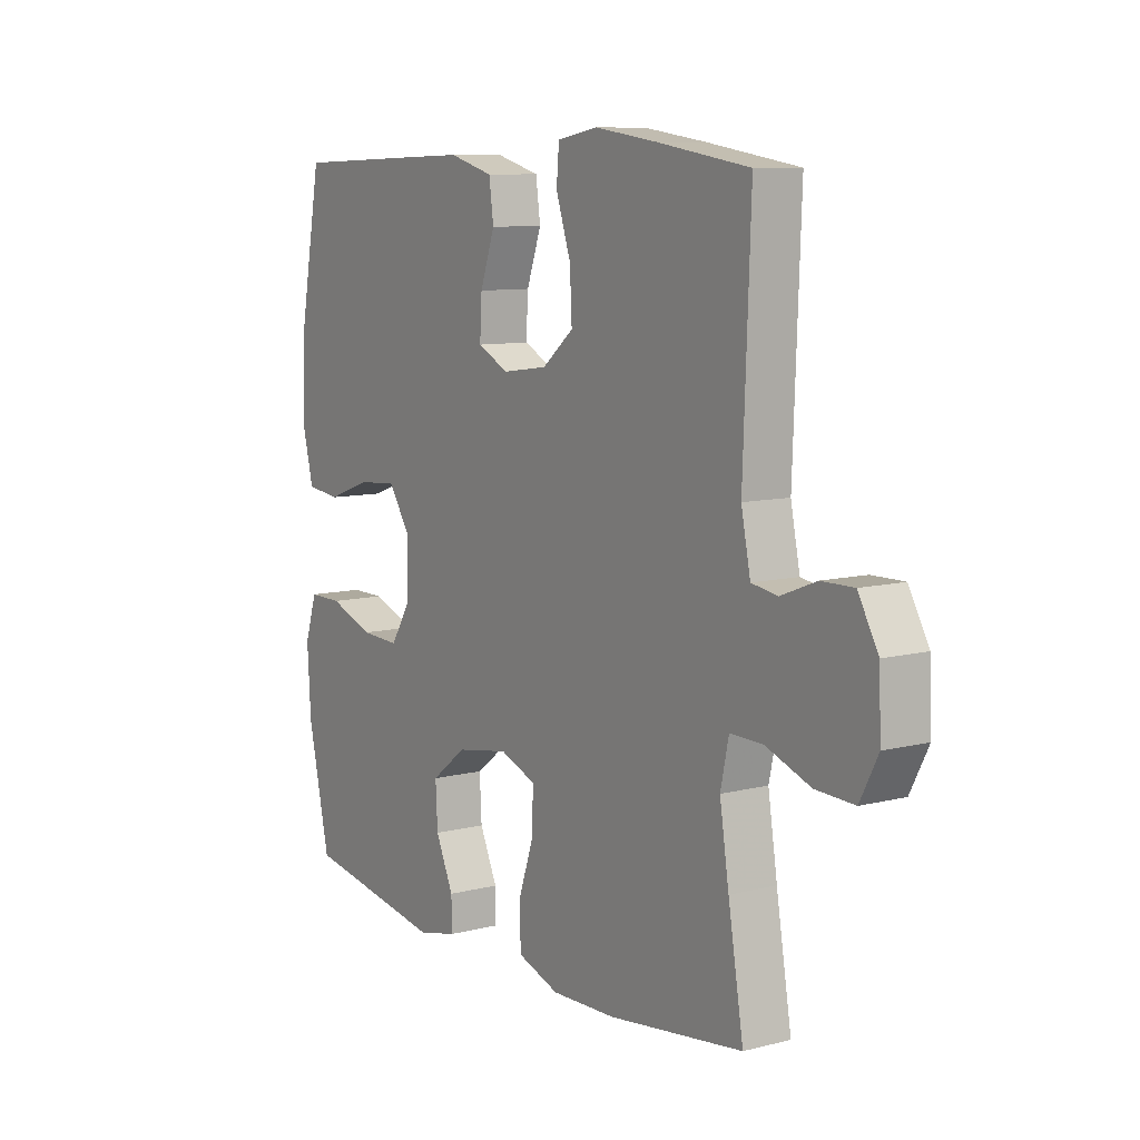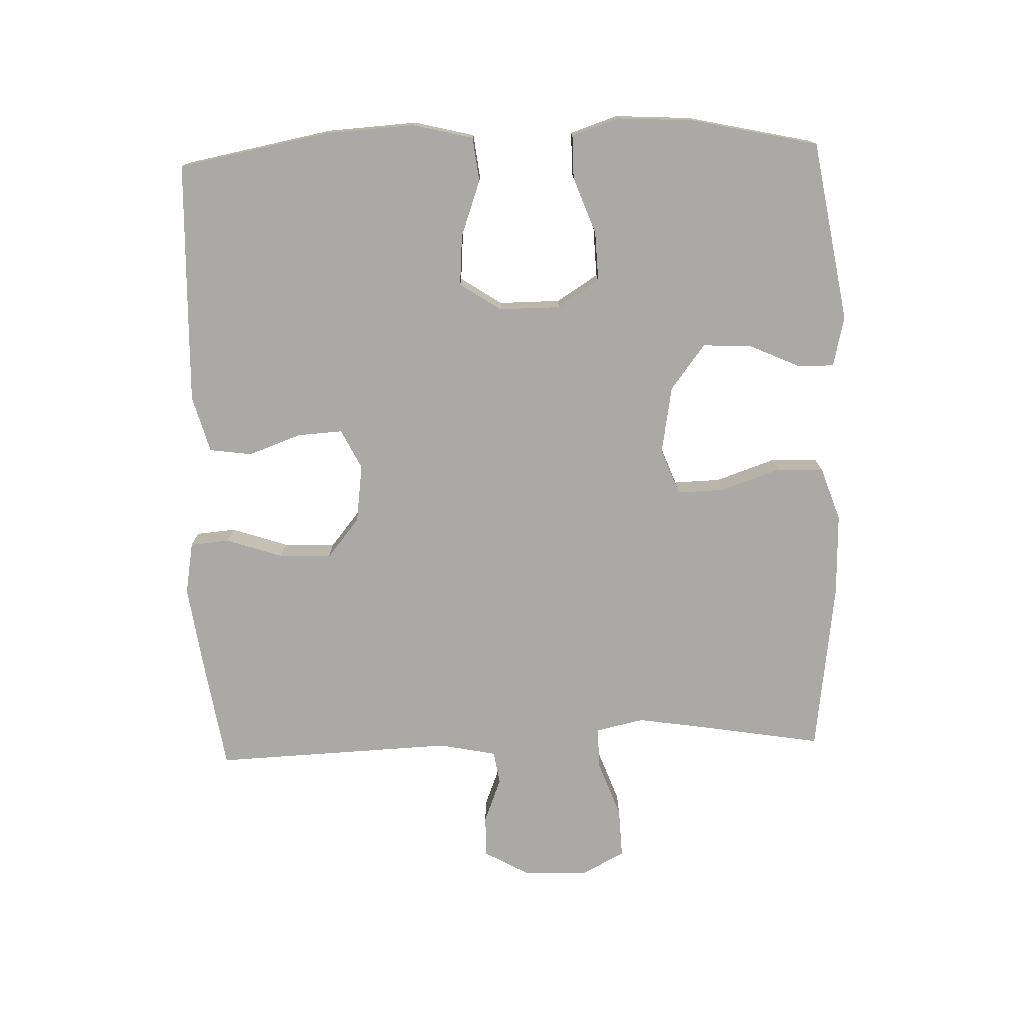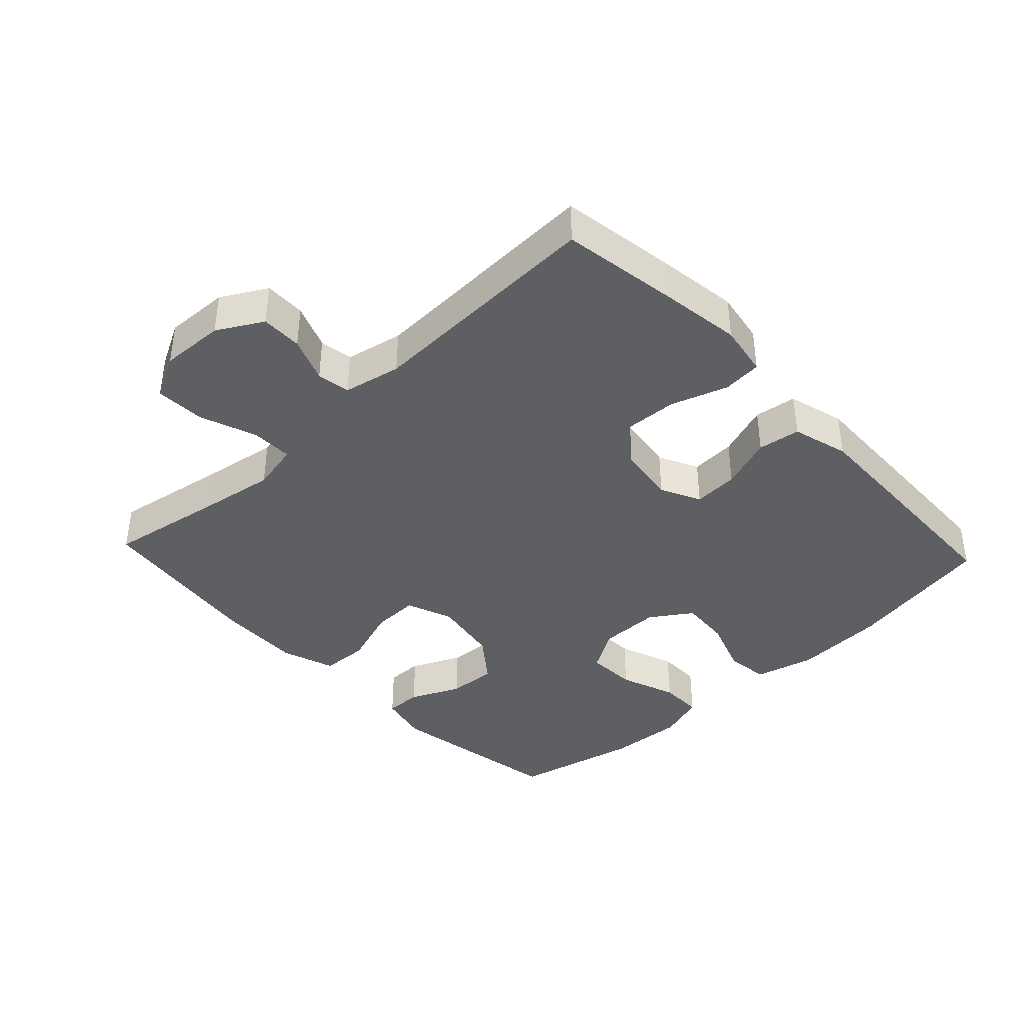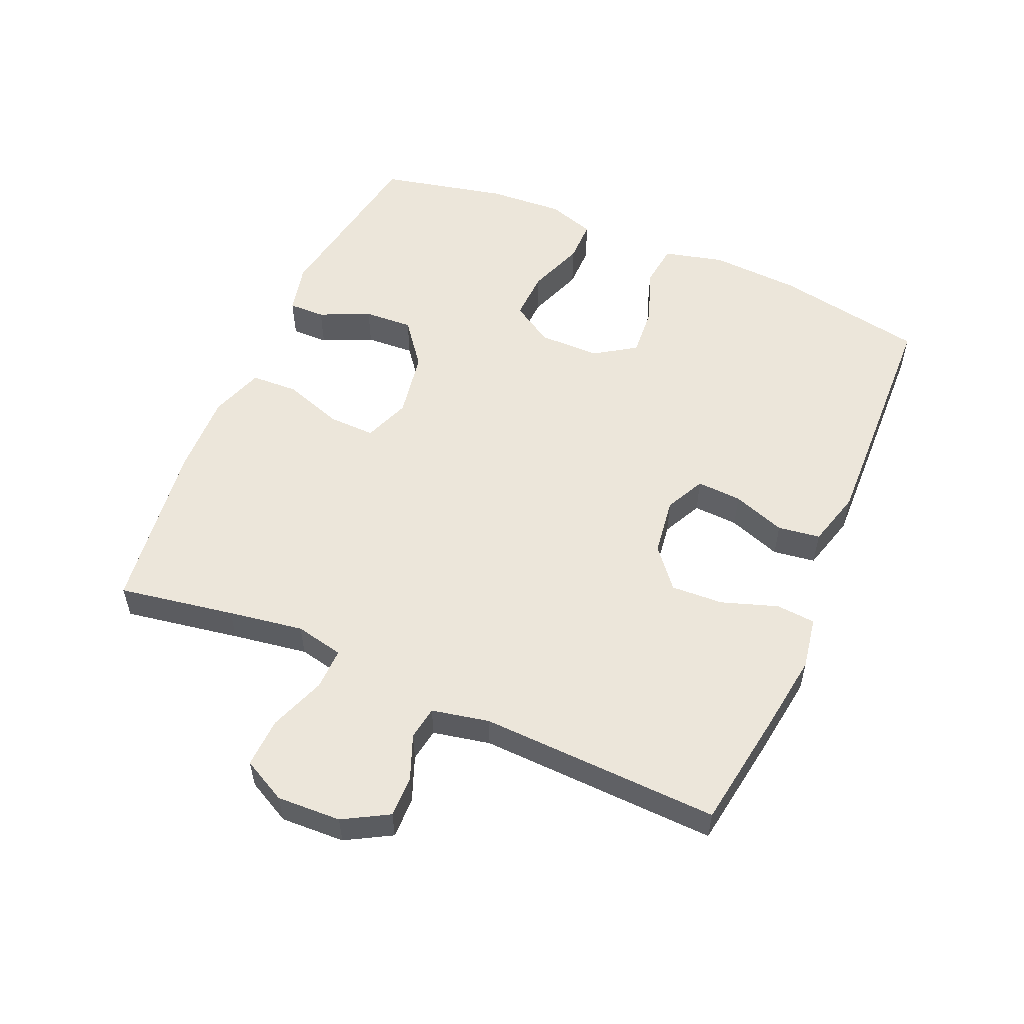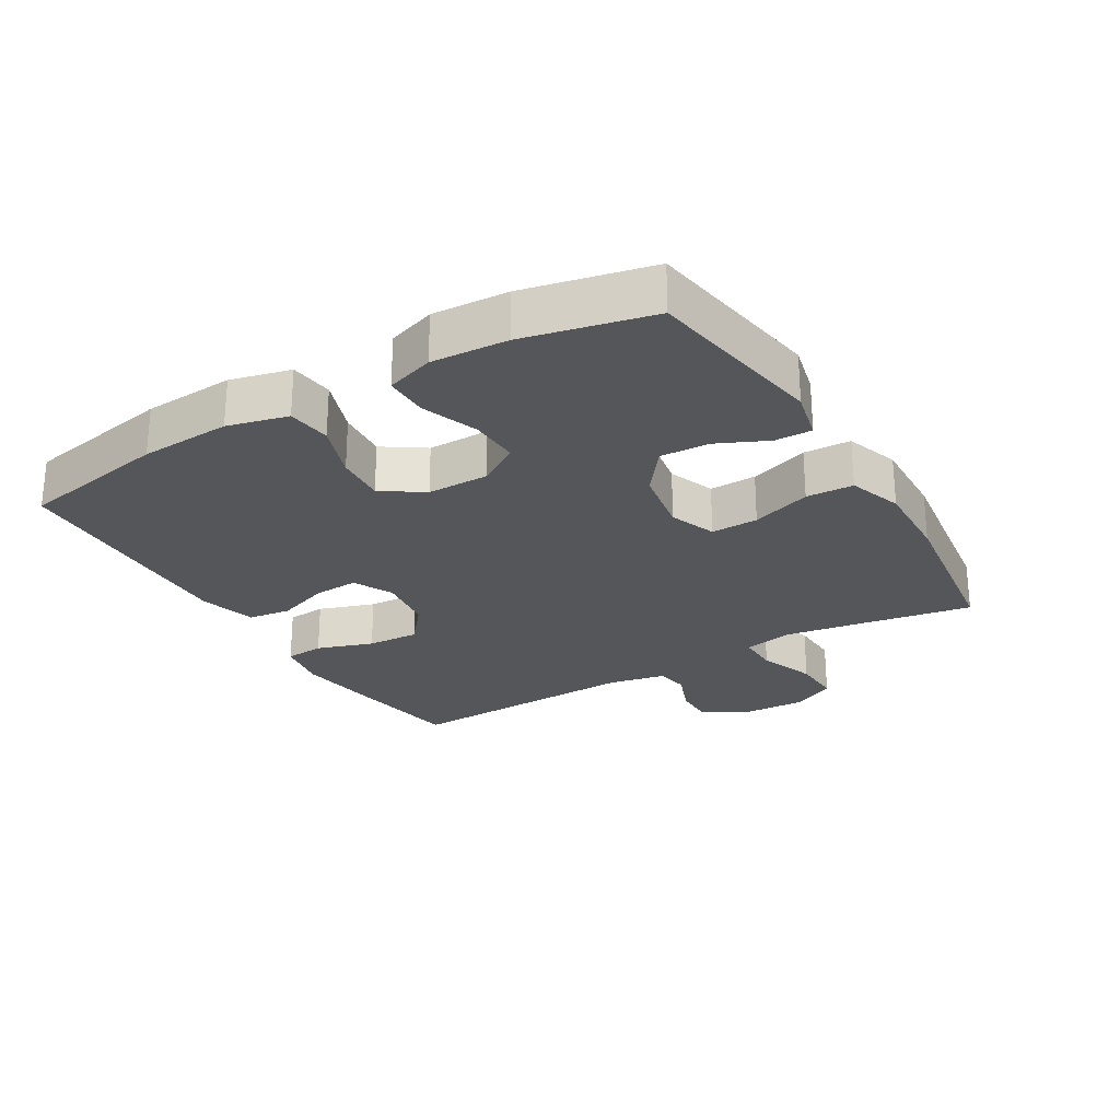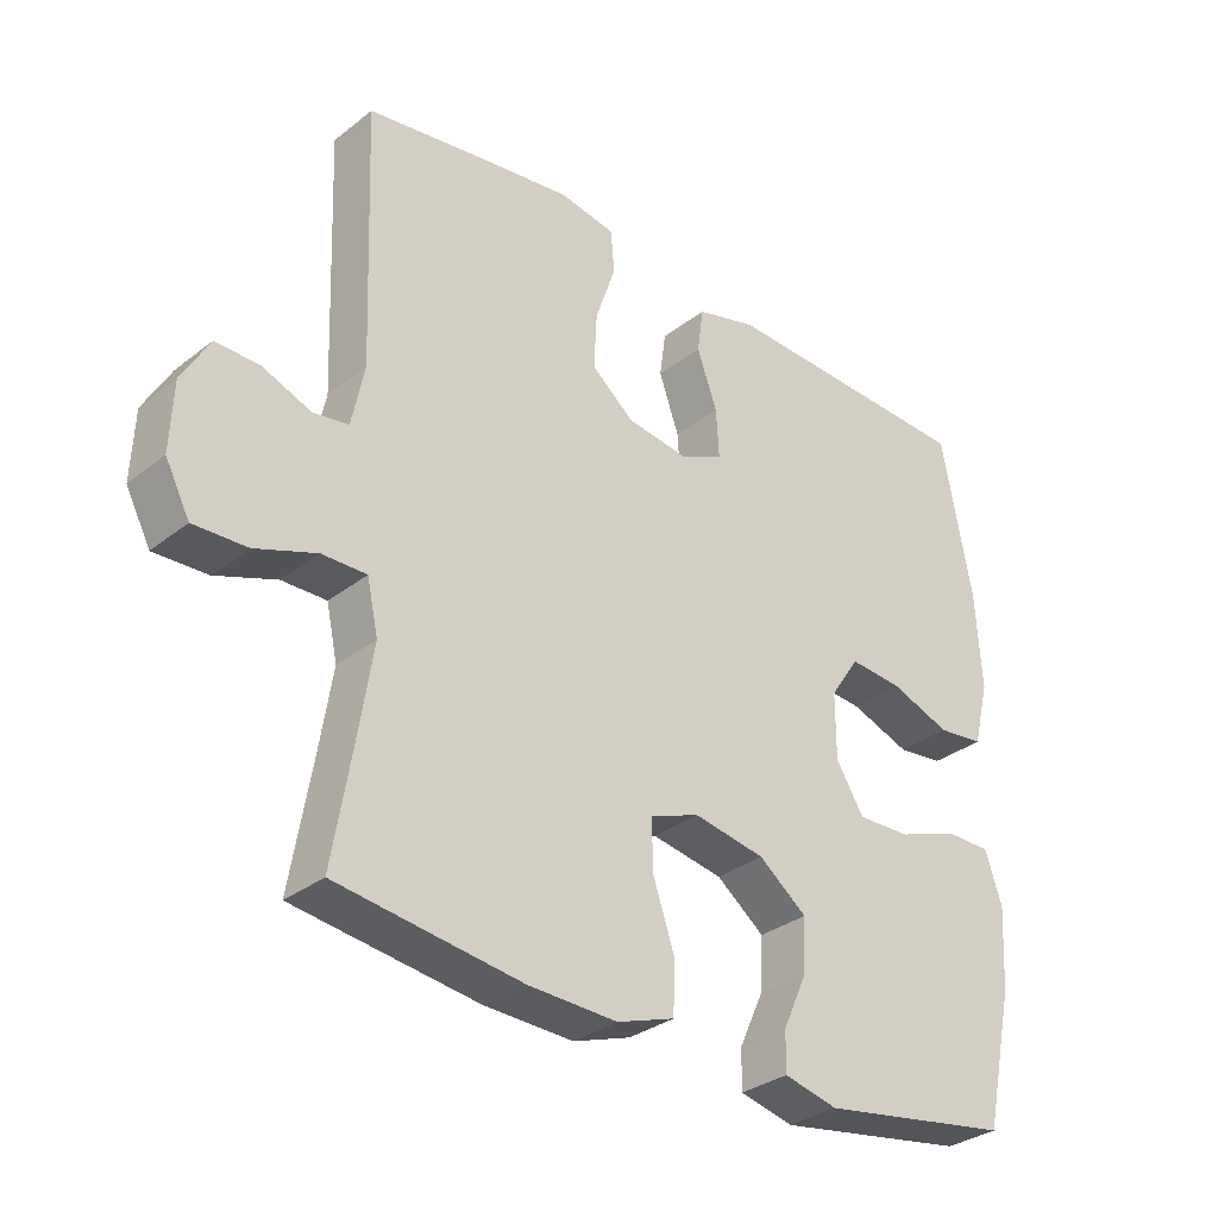
<metadata>
{"format":"obj","ext":"obj","renderer":"f3d","projection":"perspective","resolution":1024,"background":"white","views":[{"elev":9.3,"azim":-123.6,"up":"+Z"},{"elev":-75.6,"azim":92.0,"up":"+Y"},{"elev":-39.6,"azim":-46.8,"up":"+Y"},{"elev":54.6,"azim":-66.6,"up":"+Y"},{"elev":-25.4,"azim":120.7,"up":"+Y"},{"elev":-31.9,"azim":-42.5,"up":"+Z"}]}
</metadata>
<code>
v 0.5 0.07 -0.5
v 0.223 0.07 -0.546
v 0.146 0.07 -0.528
v 0.147 0.07 -0.472
v 0.182 0.07 -0.395
v 0.186 0.07 -0.32
v 0.117 0.07 -0.267
v 0.014 0.07 -0.249
v -0.057 0.07 -0.276
v -0.055 0.07 -0.348
v -0.024 0.07 -0.439
v -0.027 0.07 -0.511
v -0.109 0.07 -0.539
v -0.236 0.07 -0.535
v -0.5 0.07 -0.5
v -0.47 0.07 -0.322
v -0.452 0.07 -0.207
v -0.468 0.07 -0.133
v -0.532 0.07 -0.134
v -0.619 0.07 -0.166
v -0.695 0.07 -0.169
v -0.73 0.07 -0.102
v -0.726 0.07 -0.004
v -0.687 0.07 0.065
v -0.624 0.07 0.064
v -0.555 0.07 0.037
v -0.504 0.07 0.045
v -0.486 0.07 0.133
v -0.5 0.07 0.5
v -0.32 0.07 0.528
v -0.198 0.07 0.545
v -0.118 0.07 0.531
v -0.113 0.07 0.471
v -0.142 0.07 0.385
v -0.146 0.07 0.305
v -0.085 0.07 0.255
v 0.004 0.07 0.243
v 0.065 0.07 0.273
v 0.061 0.07 0.342
v 0.032 0.07 0.423
v 0.041 0.07 0.488
v 0.128 0.07 0.512
v 0.259 0.07 0.508
v 0.5 0.07 0.5
v 0.543 0.07 0.271
v 0.551 0.07 0.132
v 0.528 0.07 0.04
v 0.461 0.07 0.032
v 0.375 0.07 0.063
v 0.298 0.07 0.069
v 0.256 0.07 0.006
v 0.256 0.07 -0.088
v 0.296 0.07 -0.152
v 0.373 0.07 -0.149
v 0.46 0.07 -0.117
v 0.526 0.07 -0.117
v 0.55 0.07 -0.19
v 0.543 0.07 -0.306
v 0.5 0 -0.5
v 0.223 0 -0.546
v 0.146 0 -0.528
v 0.147 0 -0.472
v 0.182 0 -0.395
v 0.186 0 -0.32
v 0.117 0 -0.267
v 0.014 0 -0.249
v -0.057 0 -0.276
v -0.055 0 -0.348
v -0.024 0 -0.439
v -0.027 0 -0.511
v -0.109 0 -0.539
v -0.236 0 -0.535
v -0.5 0 -0.5
v -0.47 0 -0.322
v -0.452 0 -0.207
v -0.468 0 -0.133
v -0.532 0 -0.134
v -0.619 0 -0.166
v -0.695 0 -0.169
v -0.73 0 -0.102
v -0.726 0 -0.004
v -0.687 0 0.065
v -0.624 0 0.064
v -0.555 0 0.037
v -0.504 0 0.045
v -0.486 0 0.133
v -0.5 0 0.5
v -0.32 0 0.528
v -0.198 0 0.545
v -0.118 0 0.531
v -0.113 0 0.471
v -0.142 0 0.385
v -0.146 0 0.305
v -0.085 0 0.255
v 0.004 0 0.243
v 0.065 0 0.273
v 0.061 0 0.342
v 0.032 0 0.423
v 0.041 0 0.488
v 0.128 0 0.512
v 0.259 0 0.508
v 0.5 0 0.5
v 0.543 0 0.271
v 0.551 0 0.132
v 0.528 0 0.04
v 0.461 0 0.032
v 0.375 0 0.063
v 0.298 0 0.069
v 0.256 0 0.006
v 0.256 0 -0.088
v 0.296 0 -0.152
v 0.373 0 -0.149
v 0.46 0 -0.117
v 0.526 0 -0.117
v 0.55 0 -0.19
v 0.543 0 -0.306
f 3 4 5
f 2 3 5
f 1 2 5
f 58 1 5
f 57 58 5
f 56 57 5
f 55 56 5
f 54 55 5
f 53 54 5 6
f 52 53 6 7
f 51 52 7 8
f 50 51 8 9
f 47 48 49
f 46 47 49
f 45 46 49
f 44 45 49
f 43 44 49
f 42 43 49
f 41 42 49
f 40 41 49
f 39 40 49
f 38 39 49 50
f 37 38 50 9
f 32 33 34
f 31 32 34
f 30 31 34
f 29 30 34
f 28 29 34
f 27 28 34 35
f 24 25 26
f 23 24 26
f 22 23 26
f 21 22 26
f 20 21 26
f 19 20 26
f 18 19 26 27
f 27 35 36
f 18 27 36
f 17 18 36
f 14 15 16
f 13 14 16
f 12 13 16
f 11 12 16
f 10 11 16
f 16 17 36
f 10 16 36
f 9 10 36
f 9 36 37
f 63 62 61
f 63 61 60
f 63 60 59
f 63 59 116
f 63 116 115
f 63 115 114
f 63 114 113
f 63 113 112
f 64 63 112 111
f 65 64 111 110
f 66 65 110 109
f 67 66 109 108
f 107 106 105
f 107 105 104
f 107 104 103
f 107 103 102
f 107 102 101
f 107 101 100
f 107 100 99
f 107 99 98
f 107 98 97
f 108 107 97 96
f 67 108 96 95
f 92 91 90
f 92 90 89
f 92 89 88
f 92 88 87
f 92 87 86
f 93 92 86 85
f 84 83 82
f 84 82 81
f 84 81 80
f 84 80 79
f 84 79 78
f 84 78 77
f 85 84 77 76
f 94 93 85
f 94 85 76
f 94 76 75
f 74 73 72
f 74 72 71
f 74 71 70
f 74 70 69
f 74 69 68
f 94 75 74
f 94 74 68
f 94 68 67
f 95 94 67
f 1 59 60 2
f 2 60 61 3
f 3 61 62 4
f 4 62 63 5
f 5 63 64 6
f 6 64 65 7
f 7 65 66 8
f 8 66 67 9
f 9 67 68 10
f 10 68 69 11
f 11 69 70 12
f 12 70 71 13
f 13 71 72 14
f 14 72 73 15
f 15 73 74 16
f 16 74 75 17
f 17 75 76 18
f 18 76 77 19
f 19 77 78 20
f 20 78 79 21
f 21 79 80 22
f 22 80 81 23
f 23 81 82 24
f 24 82 83 25
f 25 83 84 26
f 26 84 85 27
f 27 85 86 28
f 28 86 87 29
f 29 87 88 30
f 30 88 89 31
f 31 89 90 32
f 32 90 91 33
f 33 91 92 34
f 34 92 93 35
f 35 93 94 36
f 36 94 95 37
f 37 95 96 38
f 38 96 97 39
f 39 97 98 40
f 40 98 99 41
f 41 99 100 42
f 42 100 101 43
f 43 101 102 44
f 44 102 103 45
f 45 103 104 46
f 46 104 105 47
f 47 105 106 48
f 48 106 107 49
f 49 107 108 50
f 50 108 109 51
f 51 109 110 52
f 52 110 111 53
f 53 111 112 54
f 54 112 113 55
f 55 113 114 56
f 56 114 115 57
f 57 115 116 58
f 58 116 59 1

</code>
